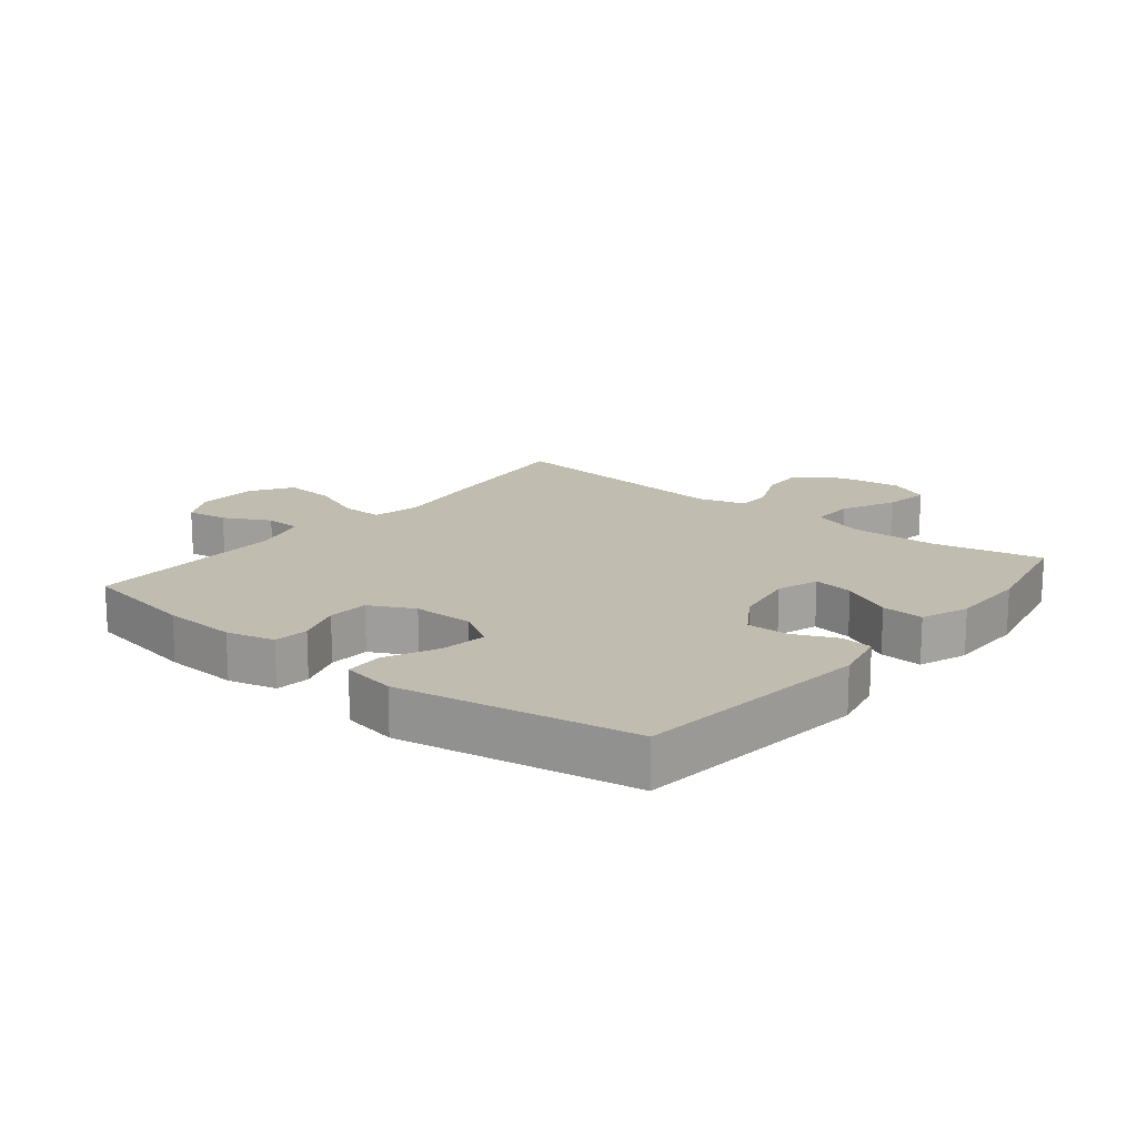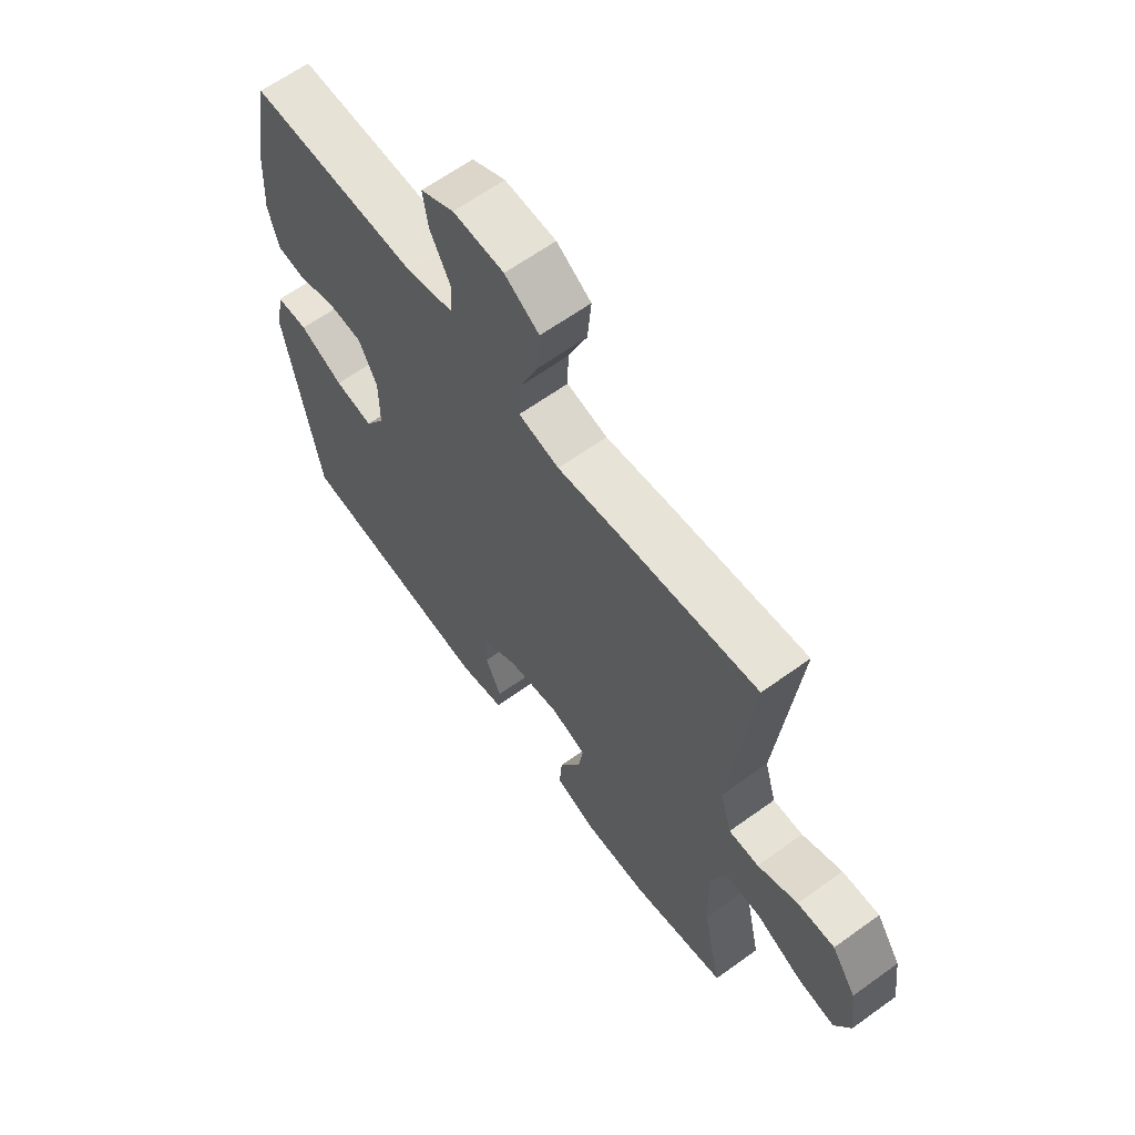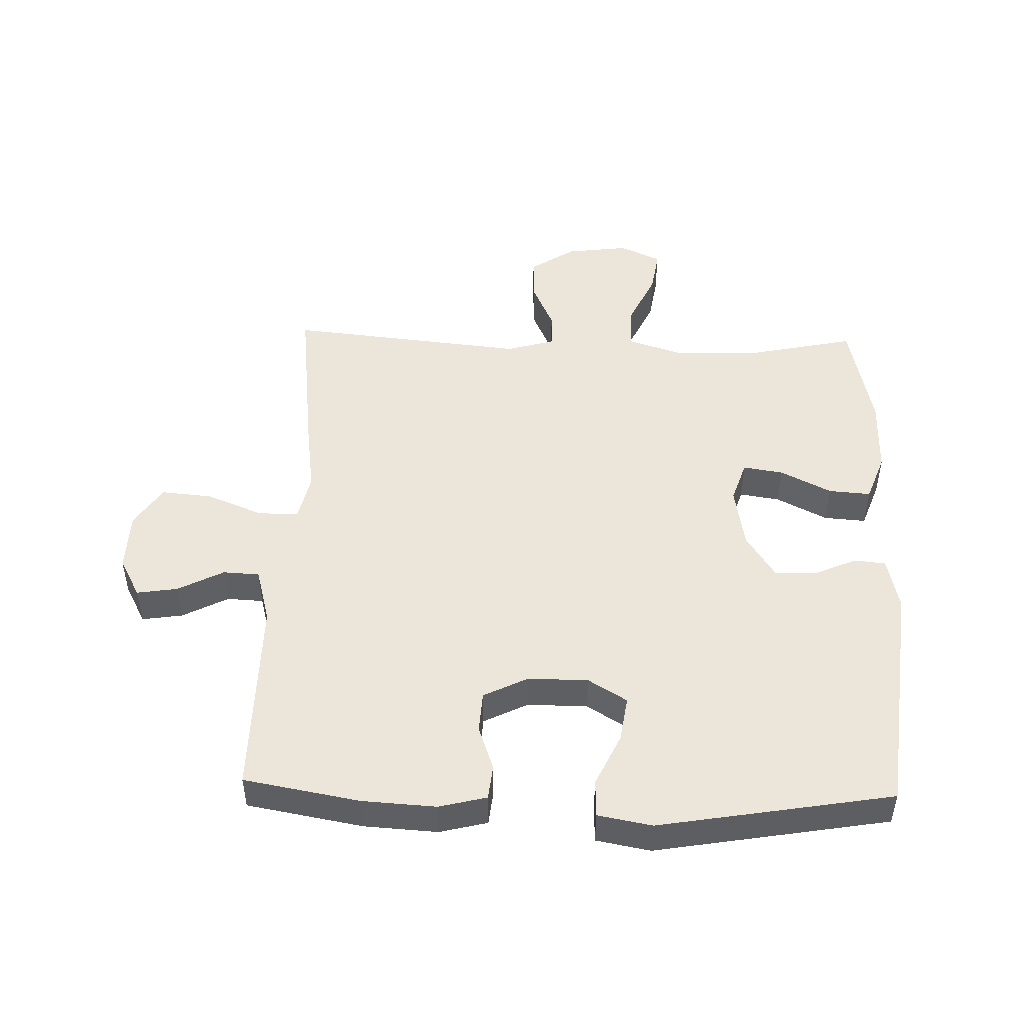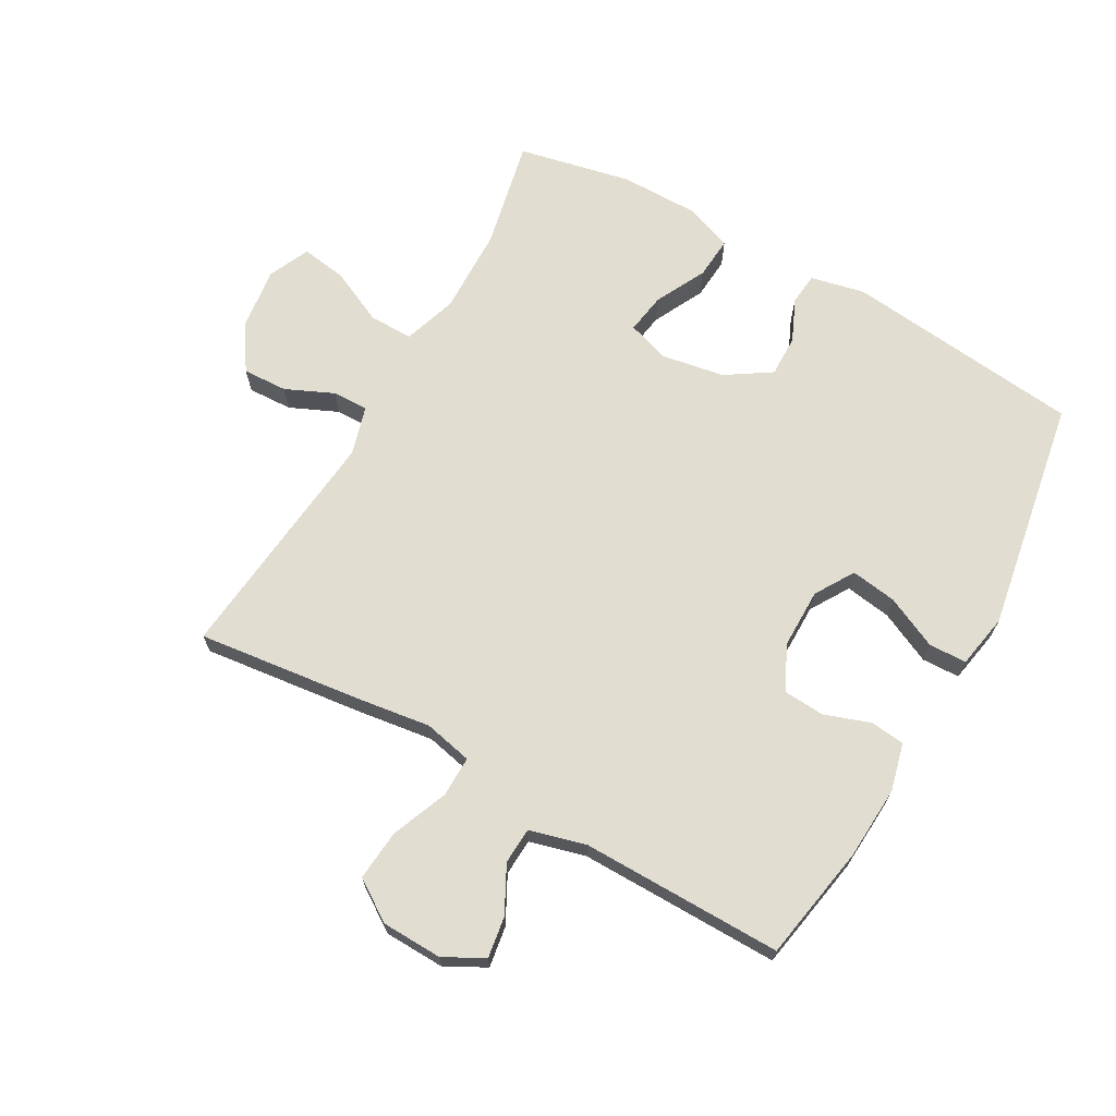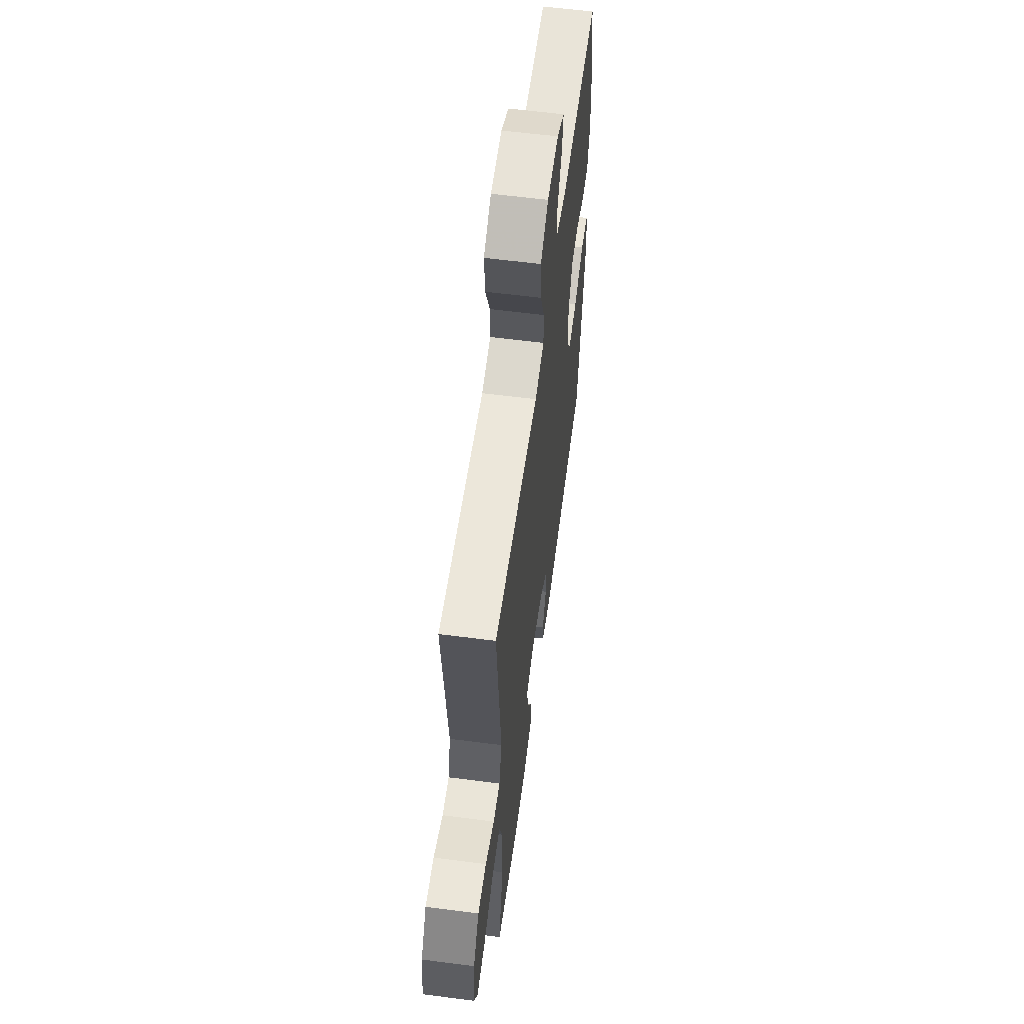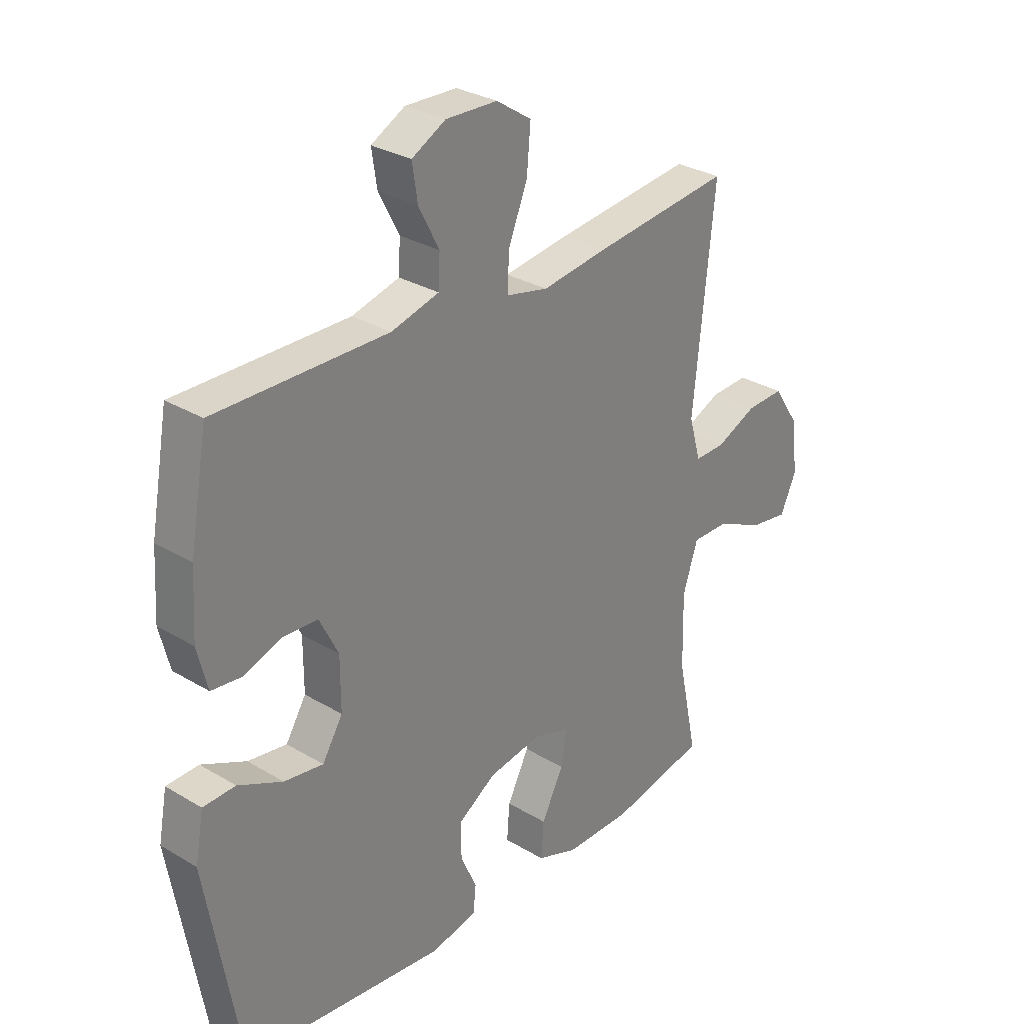
<metadata>
{"format":"obj","ext":"obj","renderer":"f3d","projection":"perspective","resolution":1024,"background":"white","views":[{"elev":16.3,"azim":128.9,"up":"+Y"},{"elev":63.5,"azim":-126.1,"up":"+Z"},{"elev":48.4,"azim":91.7,"up":"+Y"},{"elev":68.4,"azim":29.4,"up":"+Y"},{"elev":59.8,"azim":-82.4,"up":"+Z"},{"elev":29.8,"azim":131.3,"up":"+Z"}]}
</metadata>
<code>
v -0.5 0.07 -0.5
v -0.463 0.07 -0.326
v -0.46 0.07 -0.189
v -0.488 0.07 -0.103
v -0.558 0.07 -0.104
v -0.645 0.07 -0.145
v -0.717 0.07 -0.156
v -0.747 0.07 -0.09
v -0.734 0.07 0.01
v -0.687 0.07 0.081
v -0.616 0.07 0.078
v -0.54 0.07 0.044
v -0.483 0.07 0.043
v -0.461 0.07 0.12
v -0.5 0.07 0.5
v -0.244 0.07 0.47
v -0.121 0.07 0.453
v -0.044 0.07 0.47
v -0.045 0.07 0.535
v -0.081 0.07 0.624
v -0.088 0.07 0.705
v -0.023 0.07 0.748
v 0.073 0.07 0.751
v 0.136 0.07 0.717
v 0.126 0.07 0.652
v 0.088 0.07 0.579
v 0.091 0.07 0.521
v 0.18 0.07 0.497
v 0.5 0.07 0.5
v 0.533 0.07 0.316
v 0.54 0.07 0.199
v 0.521 0.07 0.123
v 0.466 0.07 0.117
v 0.394 0.07 0.142
v 0.329 0.07 0.138
v 0.294 0.07 0.068
v 0.294 0.07 -0.028
v 0.332 0.07 -0.09
v 0.405 0.07 -0.079
v 0.488 0.07 -0.04
v 0.548 0.07 -0.042
v 0.564 0.07 -0.128
v 0.5 0.07 -0.5
v 0.122 0.07 -0.542
v 0.036 0.07 -0.523
v 0.031 0.07 -0.473
v 0.061 0.07 -0.405
v 0.062 0.07 -0.339
v -0.009 0.07 -0.293
v -0.109 0.07 -0.276
v -0.176 0.07 -0.298
v -0.166 0.07 -0.362
v -0.125 0.07 -0.443
v -0.12 0.07 -0.51
v -0.196 0.07 -0.538
v -0.32 0.07 -0.538
v -0.5 0 -0.5
v -0.463 0 -0.326
v -0.46 0 -0.189
v -0.488 0 -0.103
v -0.558 0 -0.104
v -0.645 0 -0.145
v -0.717 0 -0.156
v -0.747 0 -0.09
v -0.734 0 0.01
v -0.687 0 0.081
v -0.616 0 0.078
v -0.54 0 0.044
v -0.483 0 0.043
v -0.461 0 0.12
v -0.5 0 0.5
v -0.244 0 0.47
v -0.121 0 0.453
v -0.044 0 0.47
v -0.045 0 0.535
v -0.081 0 0.624
v -0.088 0 0.705
v -0.023 0 0.748
v 0.073 0 0.751
v 0.136 0 0.717
v 0.126 0 0.652
v 0.088 0 0.579
v 0.091 0 0.521
v 0.18 0 0.497
v 0.5 0 0.5
v 0.533 0 0.316
v 0.54 0 0.199
v 0.521 0 0.123
v 0.466 0 0.117
v 0.394 0 0.142
v 0.329 0 0.138
v 0.294 0 0.068
v 0.294 0 -0.028
v 0.332 0 -0.09
v 0.405 0 -0.079
v 0.488 0 -0.04
v 0.548 0 -0.042
v 0.564 0 -0.128
v 0.5 0 -0.5
v 0.122 0 -0.542
v 0.036 0 -0.523
v 0.031 0 -0.473
v 0.061 0 -0.405
v 0.062 0 -0.339
v -0.009 0 -0.293
v -0.109 0 -0.276
v -0.176 0 -0.298
v -0.166 0 -0.362
v -0.125 0 -0.443
v -0.12 0 -0.51
v -0.196 0 -0.538
v -0.32 0 -0.538
f 55 56 1 2
f 52 53 54 55
f 51 52 55 2
f 50 51 2 3
f 49 50 3 4
f 44 45 46 47
f 44 47 48
f 43 44 48
f 42 43 48 49
f 39 40 41 42
f 38 39 42 49
f 31 32 33 34
f 31 34 35
f 28 29 30 31
f 27 28 31 35
f 23 24 25 26
f 23 26 27
f 22 23 27
f 19 20 21 22
f 18 19 22 27
f 14 15 16 17
f 13 14 17 18
f 9 10 11 12
f 9 12 13
f 8 9 13
f 5 6 7 8
f 4 5 8 13
f 37 38 49 4
f 18 27 35 36
f 18 36 37
f 4 13 18 37
f 58 57 112 111
f 111 110 109 108
f 58 111 108 107
f 59 58 107 106
f 60 59 106 105
f 103 102 101 100
f 104 103 100
f 104 100 99
f 105 104 99 98
f 98 97 96 95
f 105 98 95 94
f 90 89 88 87
f 91 90 87
f 87 86 85 84
f 91 87 84 83
f 82 81 80 79
f 83 82 79
f 83 79 78
f 78 77 76 75
f 83 78 75 74
f 73 72 71 70
f 74 73 70 69
f 68 67 66 65
f 69 68 65
f 69 65 64
f 64 63 62 61
f 69 64 61 60
f 60 105 94 93
f 92 91 83 74
f 93 92 74
f 93 74 69 60
f 1 57 58 2
f 2 58 59 3
f 3 59 60 4
f 4 60 61 5
f 5 61 62 6
f 6 62 63 7
f 7 63 64 8
f 8 64 65 9
f 9 65 66 10
f 10 66 67 11
f 11 67 68 12
f 12 68 69 13
f 13 69 70 14
f 14 70 71 15
f 15 71 72 16
f 16 72 73 17
f 17 73 74 18
f 18 74 75 19
f 19 75 76 20
f 20 76 77 21
f 21 77 78 22
f 22 78 79 23
f 23 79 80 24
f 24 80 81 25
f 25 81 82 26
f 26 82 83 27
f 27 83 84 28
f 28 84 85 29
f 29 85 86 30
f 30 86 87 31
f 31 87 88 32
f 32 88 89 33
f 33 89 90 34
f 34 90 91 35
f 35 91 92 36
f 36 92 93 37
f 37 93 94 38
f 38 94 95 39
f 39 95 96 40
f 40 96 97 41
f 41 97 98 42
f 42 98 99 43
f 43 99 100 44
f 44 100 101 45
f 45 101 102 46
f 46 102 103 47
f 47 103 104 48
f 48 104 105 49
f 49 105 106 50
f 50 106 107 51
f 51 107 108 52
f 52 108 109 53
f 53 109 110 54
f 54 110 111 55
f 55 111 112 56
f 56 112 57 1

</code>
